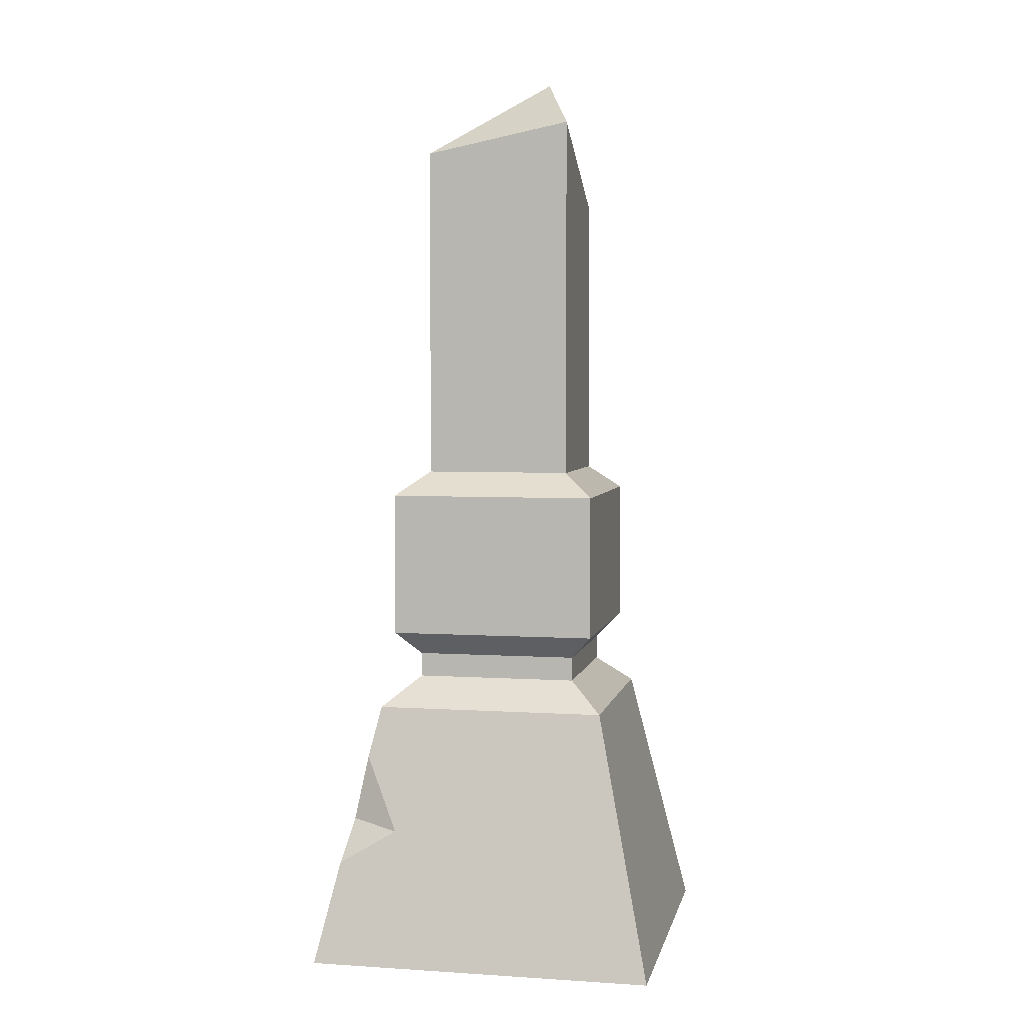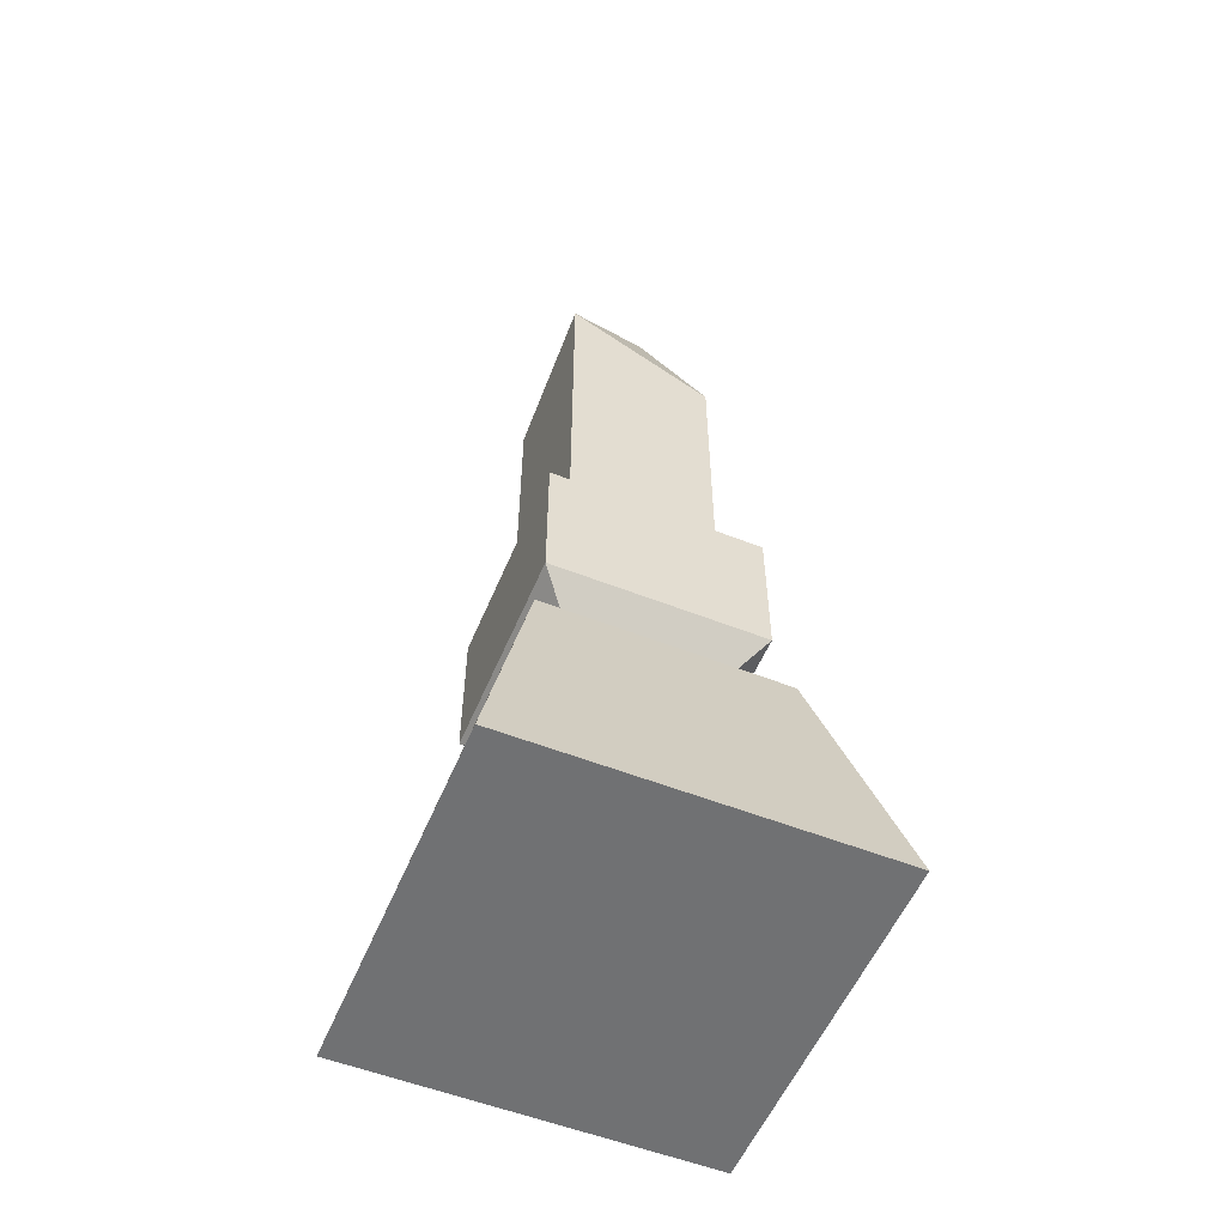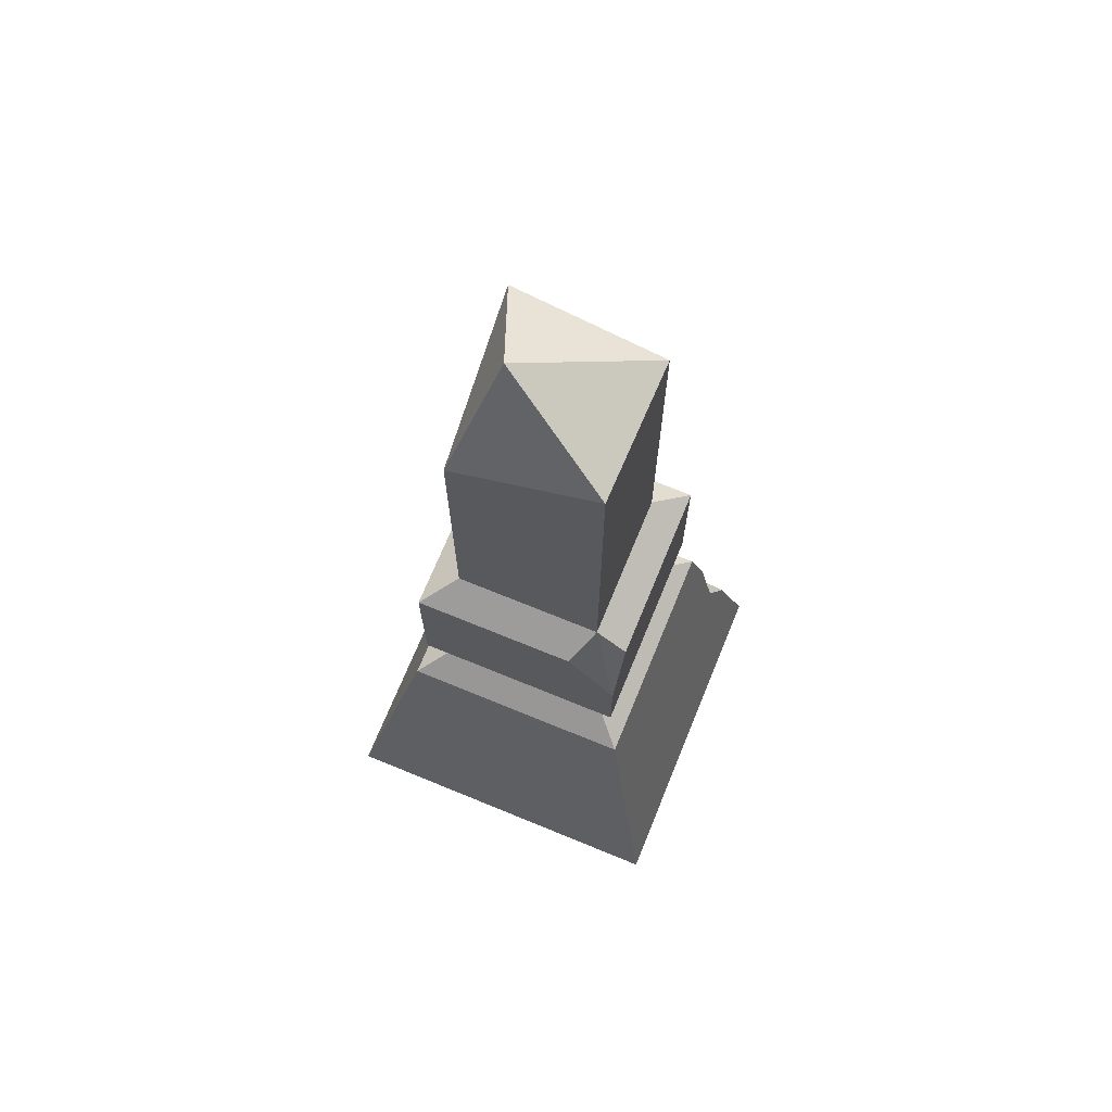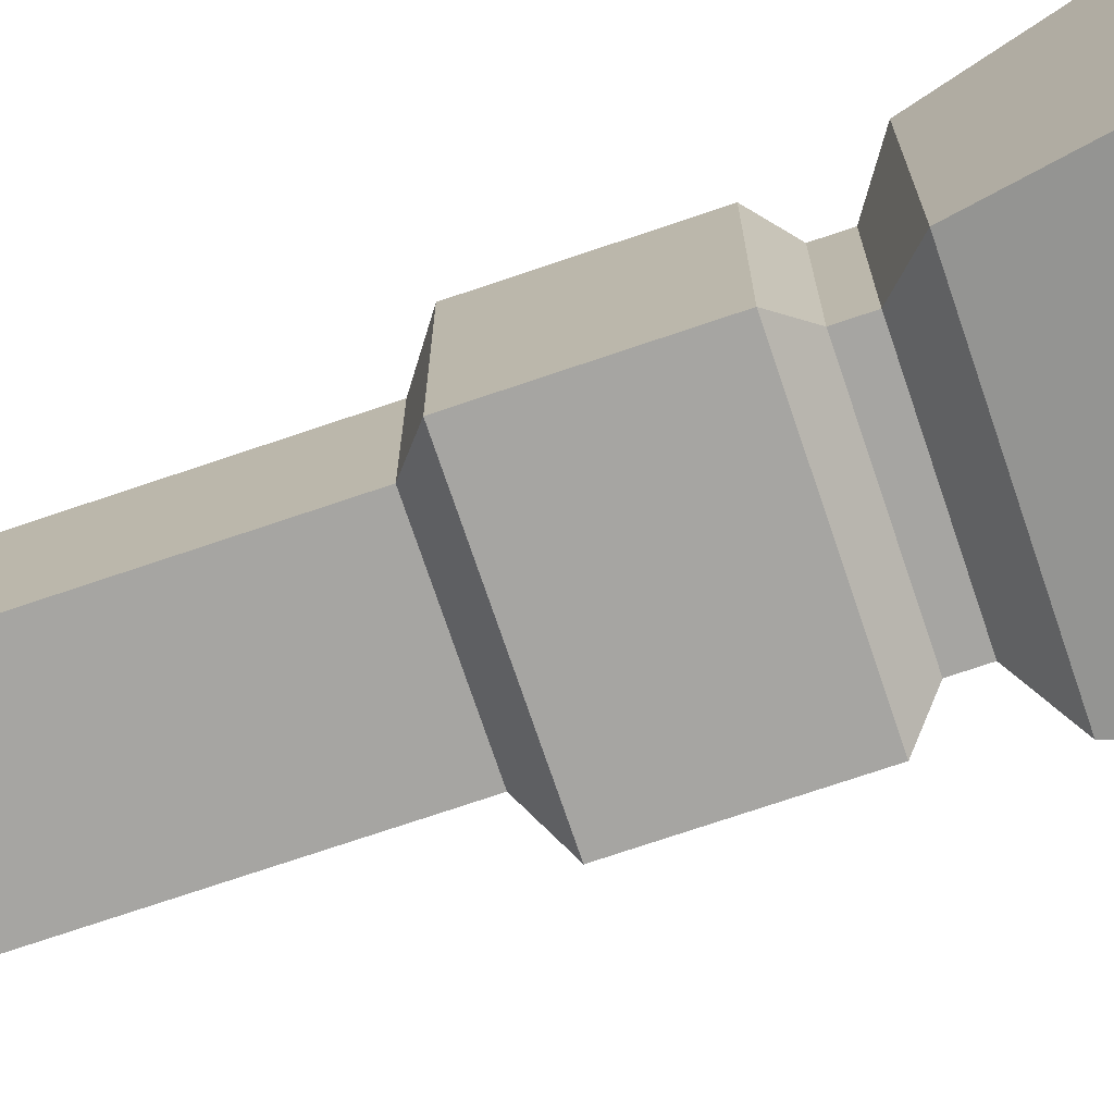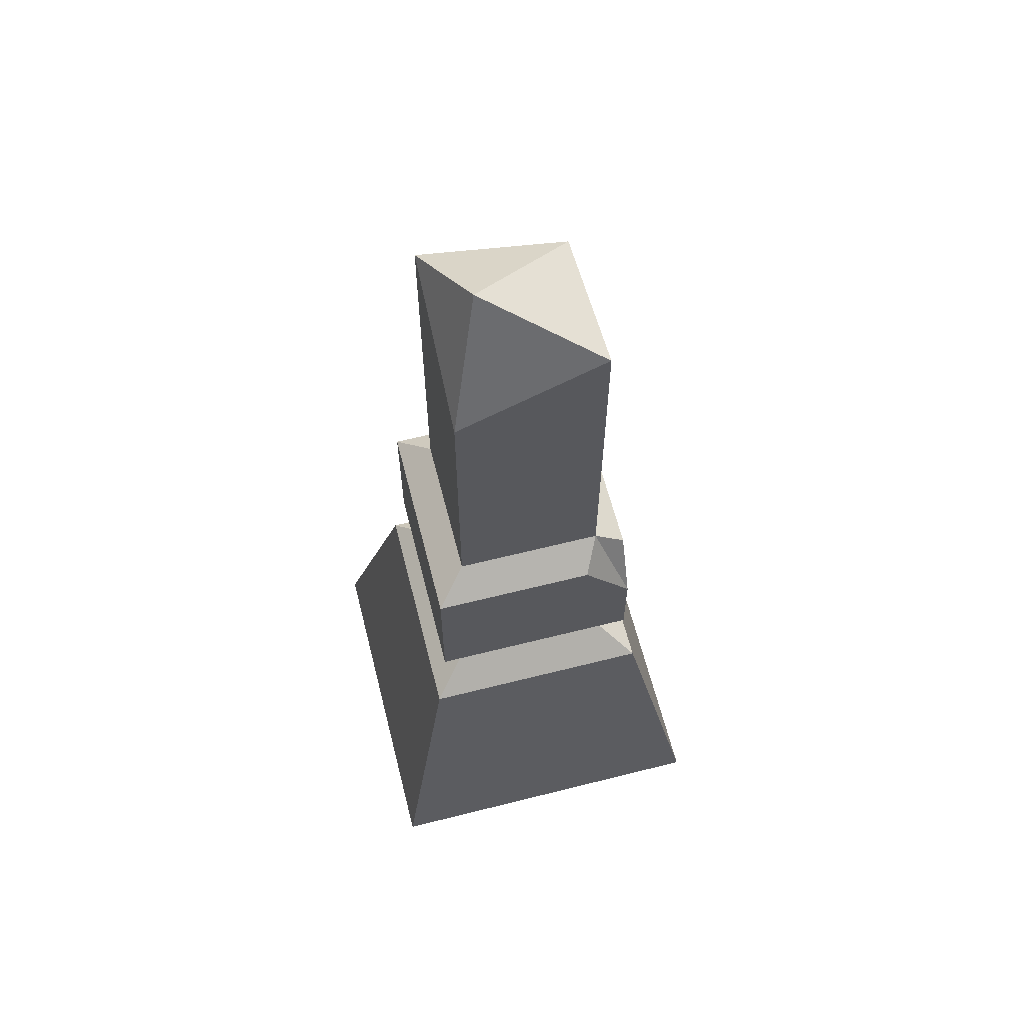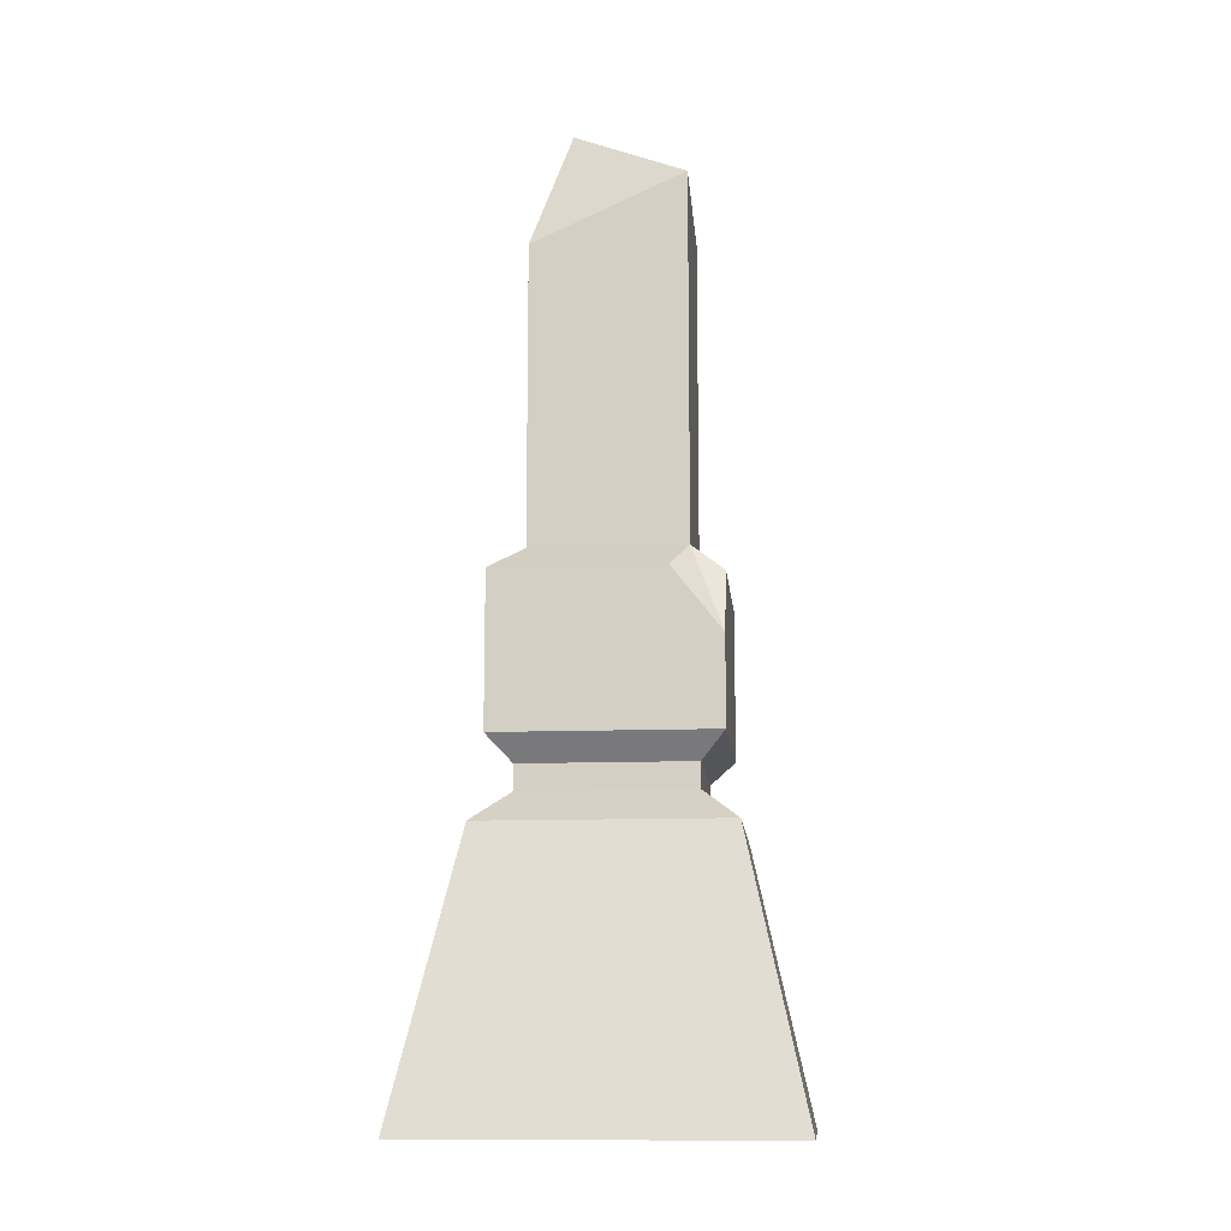
<metadata>
{"format":"obj","ext":"obj","renderer":"f3d","projection":"perspective","resolution":1024,"background":"white","views":[{"elev":4.3,"azim":-168.2,"up":"+Y"},{"elev":-55.2,"azim":-112.5,"up":"+Y"},{"elev":70.7,"azim":22.3,"up":"+Y"},{"elev":-73.7,"azim":-71.3,"up":"+Z"},{"elev":62.9,"azim":-14.3,"up":"+Y"},{"elev":-11.8,"azim":5.3,"up":"+Y"}]}
</metadata>
<code>
o D_Column_Bottom_Cylinder.293
v -0.36 -0 0.36
v -0.24 0.54 0.24
v -0.36 -0 -0.36
v -0.24 0.54 -0.24
v 0.36 -0 0.36
v 0.24 0.54 0.24
v 0.36 -0 -0.36
v 0.24 0.54 -0.24
v -0.168 0.6 0.168
v -0.168 0.6 -0.168
v 0.168 0.6 0.168
v 0.168 0.6 -0.168
v -0.168 0.65 0.168
v -0.168 0.65 -0.168
v 0.168 0.65 0.168
v 0.168 0.65 -0.168
v -0.2152 0.7 0.2152
v -0.2152 0.7 -0.2152
v 0.2152 0.7 0.2152
v 0.2152 0.7 -0.2152
v -0.2152 1 0.2152
v -0.2152 1 -0.2152
v 0.2152 1 -0.2152
v -0.1505 1.05 0.1505
v -0.1505 1.05 -0.1505
v 0.1505 1.05 0.1505
v 0.1505 1.05 -0.1505
v 0.1505 1.775 0.1505
v -0.1505 1.639 0.1505
v -0.1505 1.8 -0.1505
v 0.1505 1.74 -0.1505
v -0.07907 1.904 0.03167
v 0.2152 0.8731 0.2152
v 0.2152 1 0.1528
v 0.1156 1 0.2152
v 0.2634 0.4345 -0.2634
v 0.3132 0.2108 -0.3132
v 0.1951 0.2805 -0.2977
v 0.2939 0.2973 -0.2647
f 2 3 1
f 38 37 7
f 6 5 39
f 6 1 5
f 7 1 3
f 8 10 12
f 12 15 11
f 8 11 6
f 2 10 4
f 6 9 2
f 13 18 14
f 9 14 10
f 11 13 9
f 10 16 12
f 35 17 33
f 15 17 13
f 14 20 16
f 16 19 15
f 26 35 33
f 18 23 20
f 20 34 33
f 17 22 18
f 21 25 22
f 35 24 21
f 22 27 23
f 26 31 28
f 29 26 28
f 31 25 30
f 25 29 30
f 28 32 29
f 30 29 32
f 30 32 31
f 31 32 28
f 26 33 34
f 34 27 26
f 39 38 36
f 38 39 37
f 2 4 3
f 7 3 38
f 3 4 38
f 4 8 38
f 8 36 38
f 5 7 37
f 39 36 6
f 36 8 6
f 5 37 39
f 6 2 1
f 7 5 1
f 8 4 10
f 12 16 15
f 8 12 11
f 2 9 10
f 6 11 9
f 13 17 18
f 9 13 14
f 11 15 13
f 10 14 16
f 21 17 35
f 17 19 33
f 15 19 17
f 14 18 20
f 16 20 19
f 18 22 23
f 33 19 20
f 20 23 34
f 17 21 22
f 21 24 25
f 35 26 24
f 22 25 27
f 26 27 31
f 29 24 26
f 31 27 25
f 25 24 29
f 34 23 27

</code>
